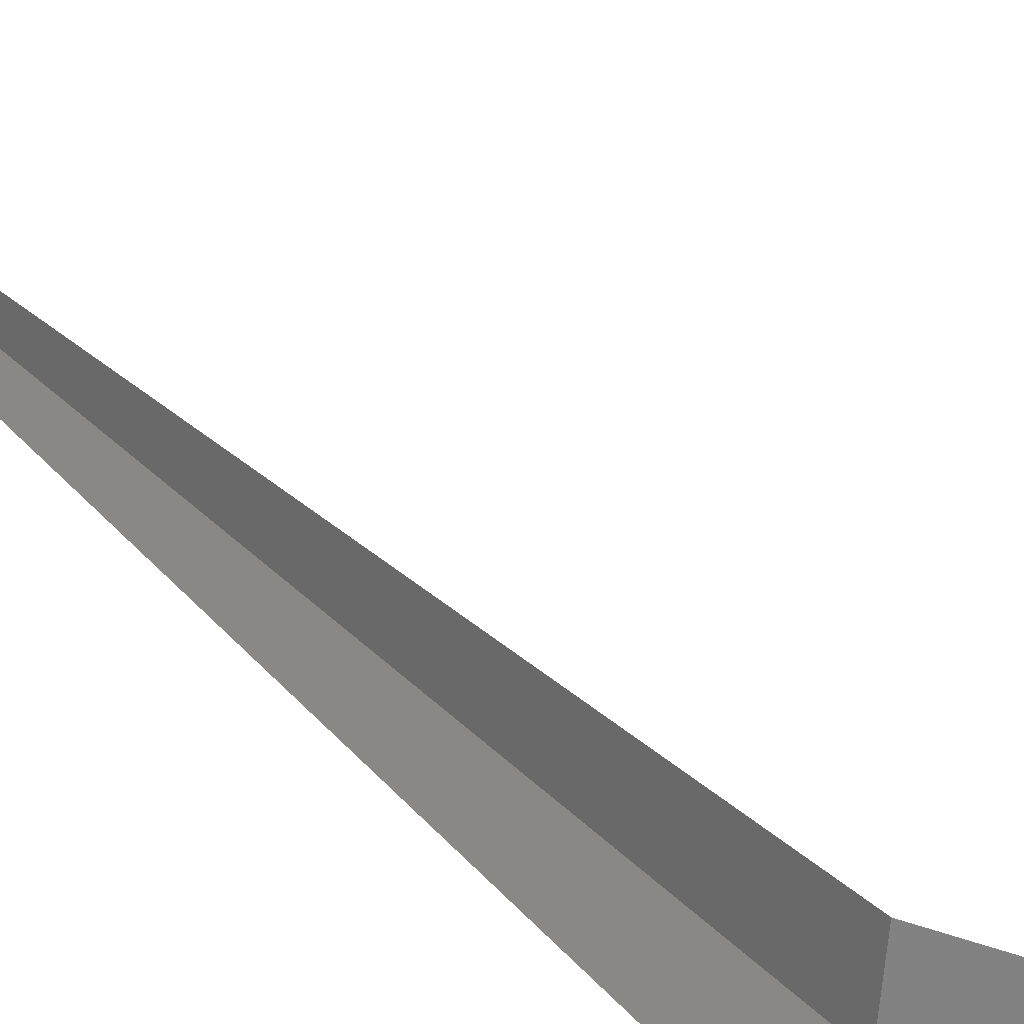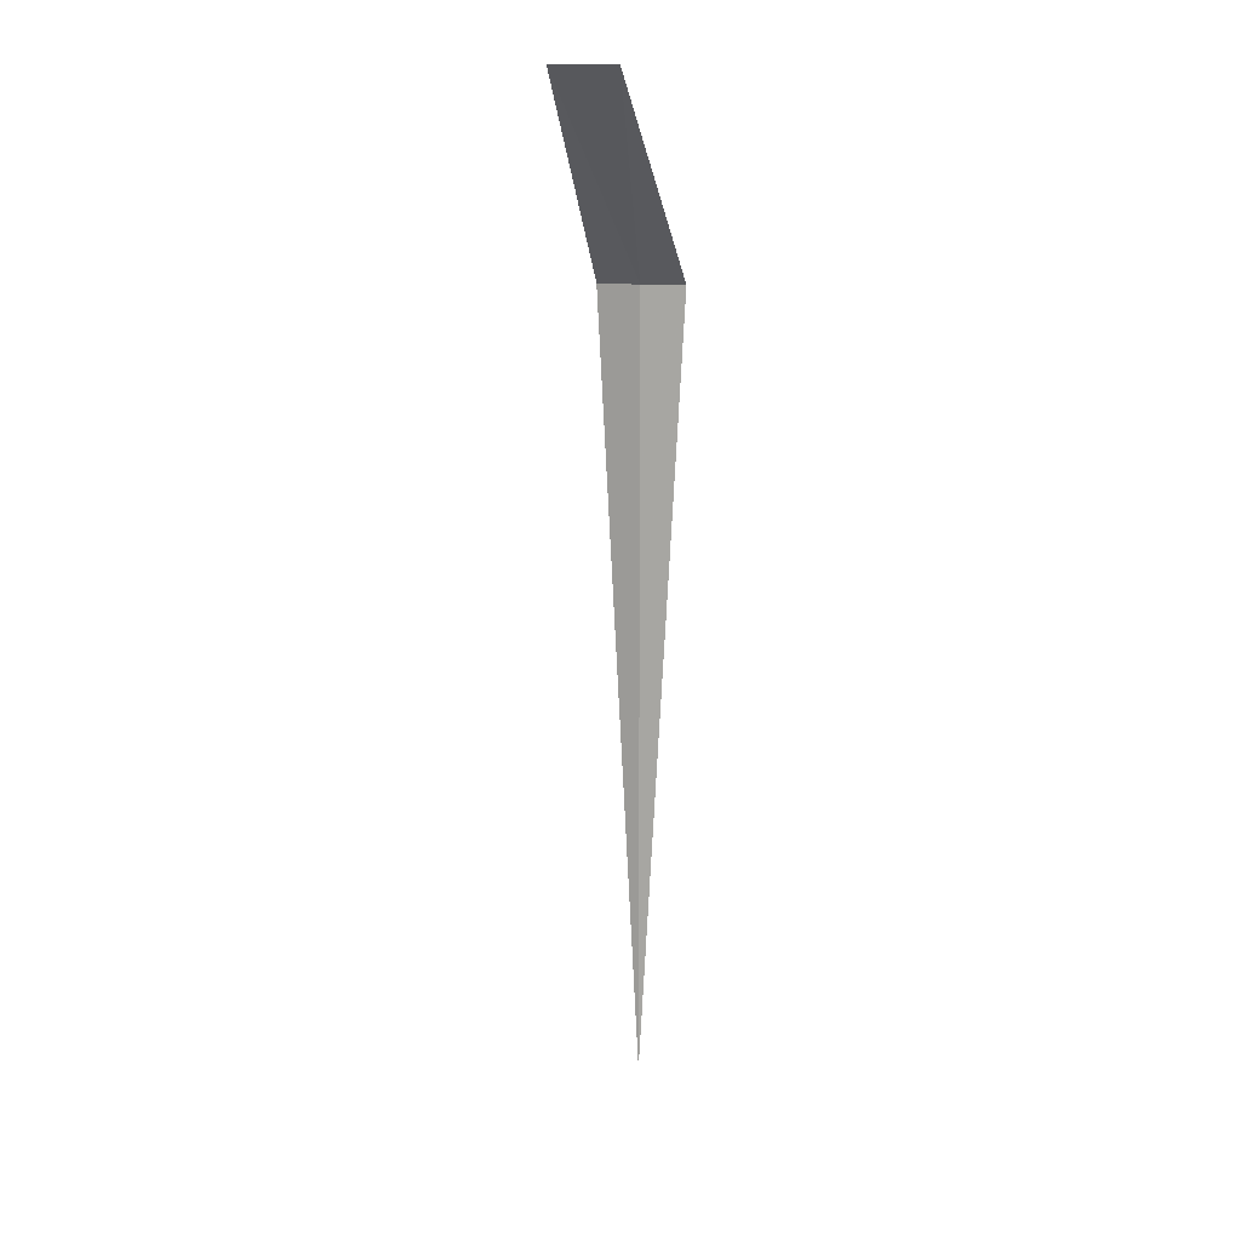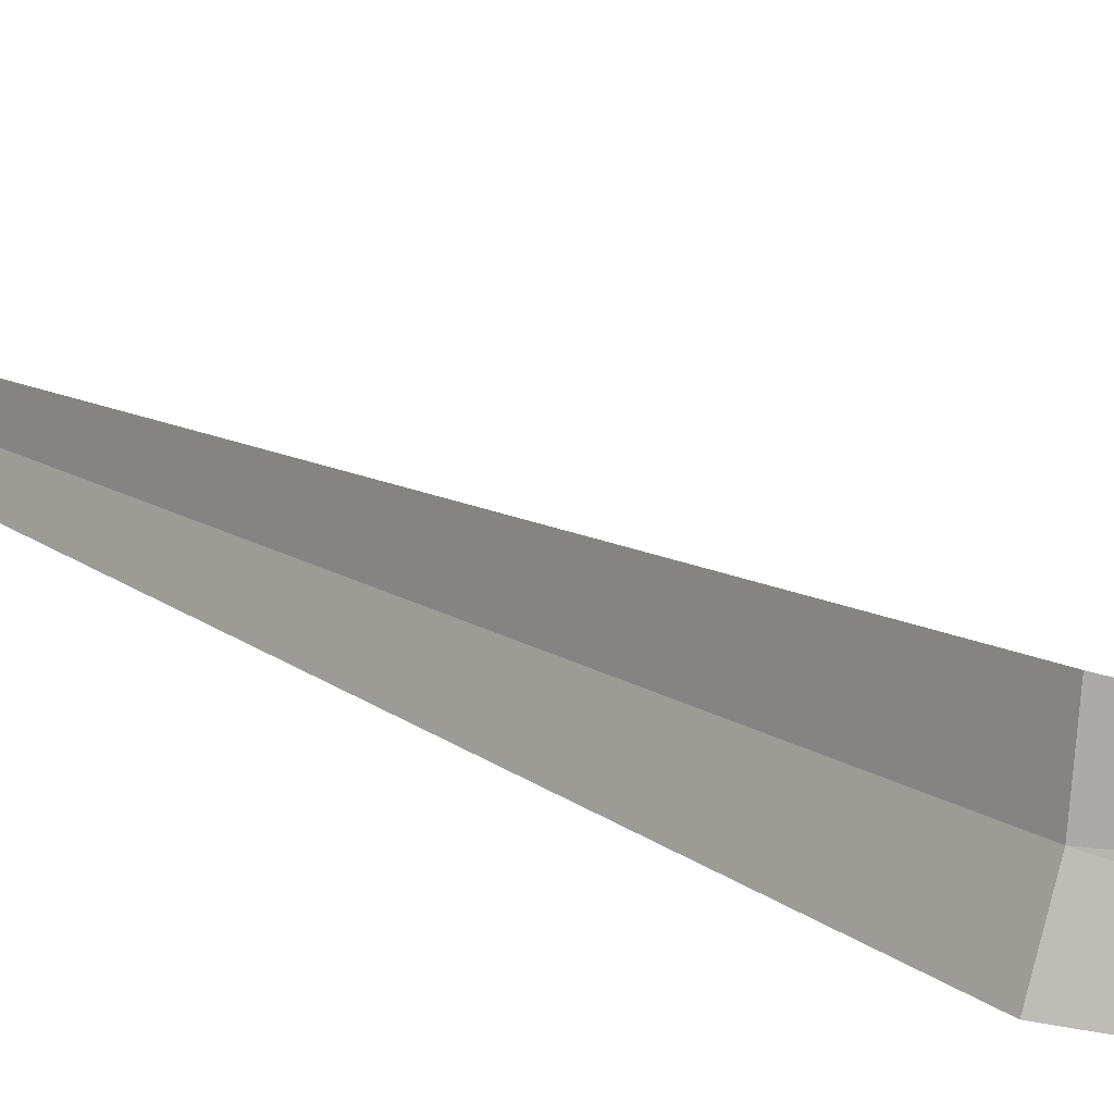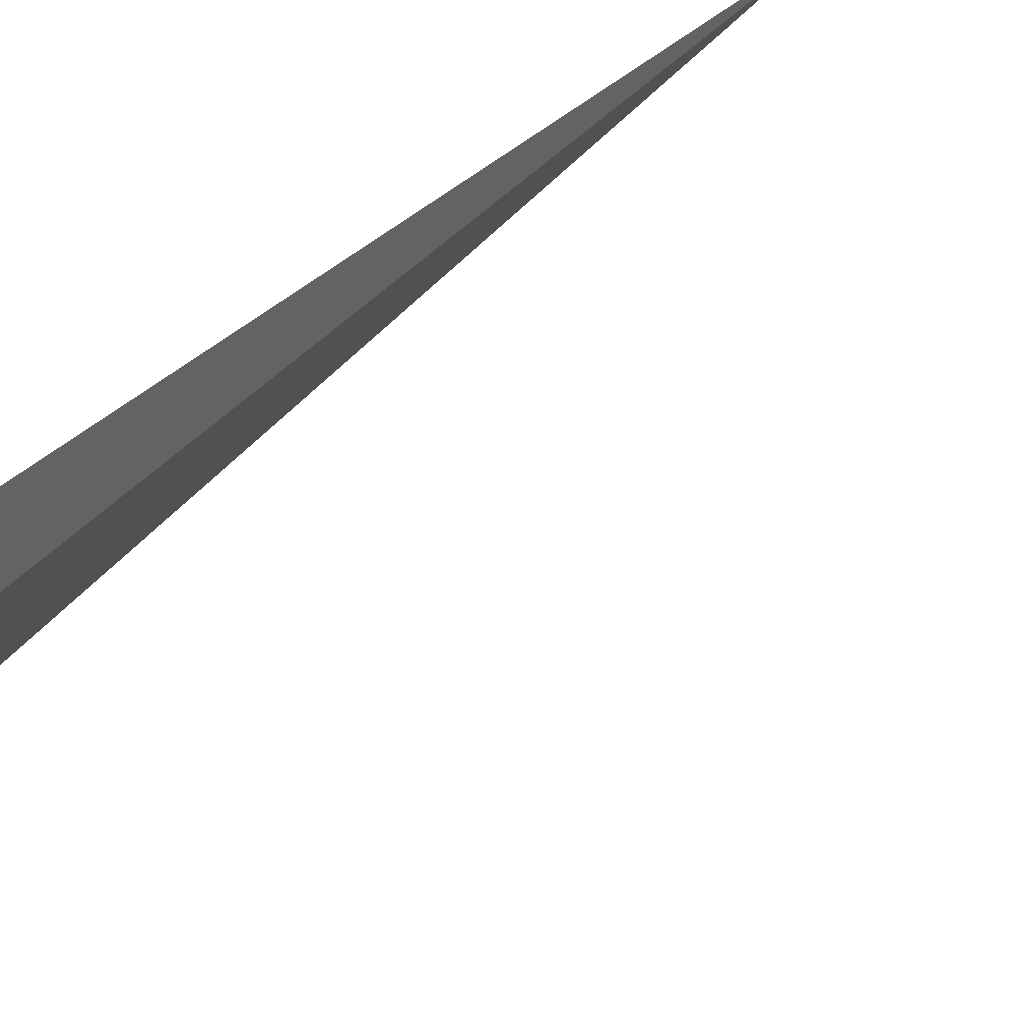
<metadata>
{"format":"obj","ext":"obj","renderer":"f3d","projection":"perspective","resolution":1024,"background":"white","views":[{"elev":32.0,"azim":-34.7,"up":"+Y"},{"elev":14.7,"azim":89.8,"up":"+Z"},{"elev":17.4,"azim":-39.9,"up":"+Y"},{"elev":22.7,"azim":23.4,"up":"+Y"}]}
</metadata>
<code>
v -17.04 13.16 8
v -15.04 12.96 10
v -16.99 13.59 8
v -15.18 12.35 10
v -17.17 12.75 8
v -17.04 13.16 0
f 1 2 3
f 1 4 2
f 1 5 4
f 1 3 6
f 1 6 5

</code>
